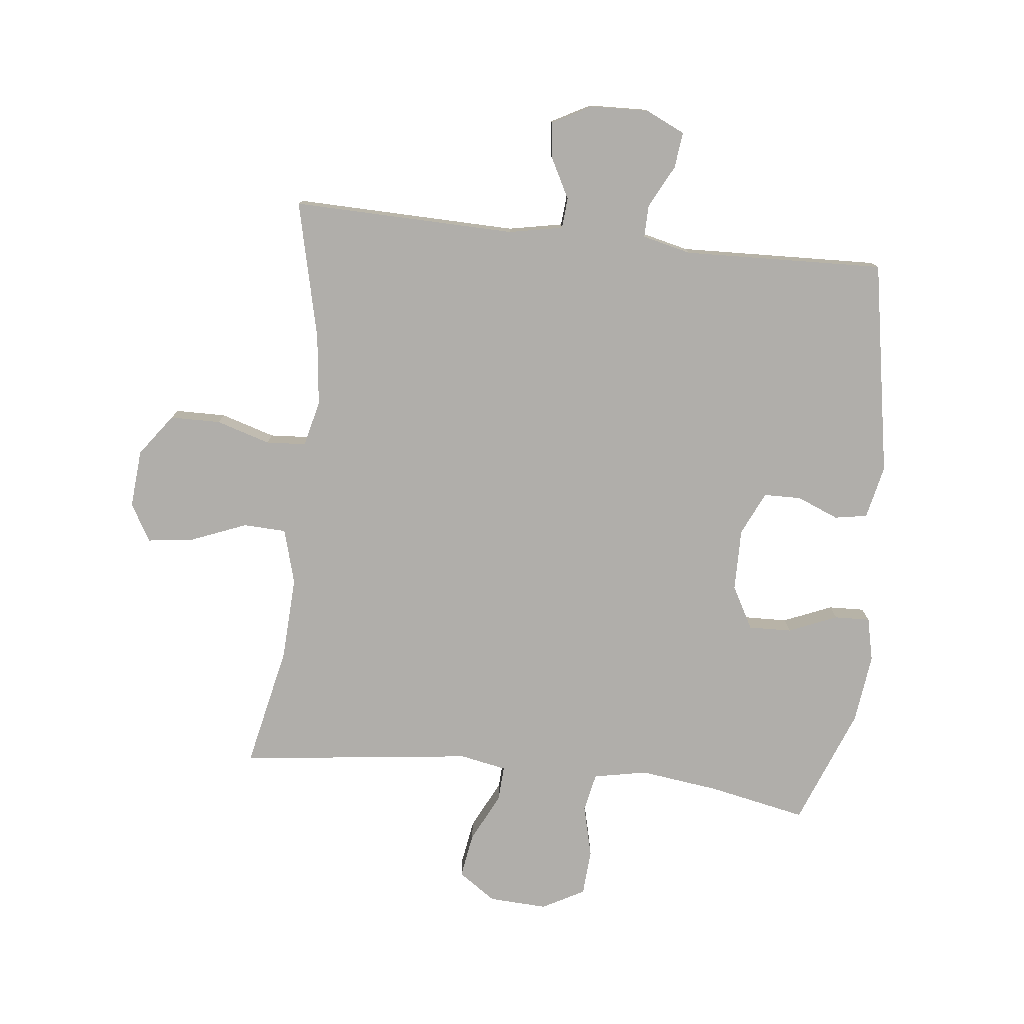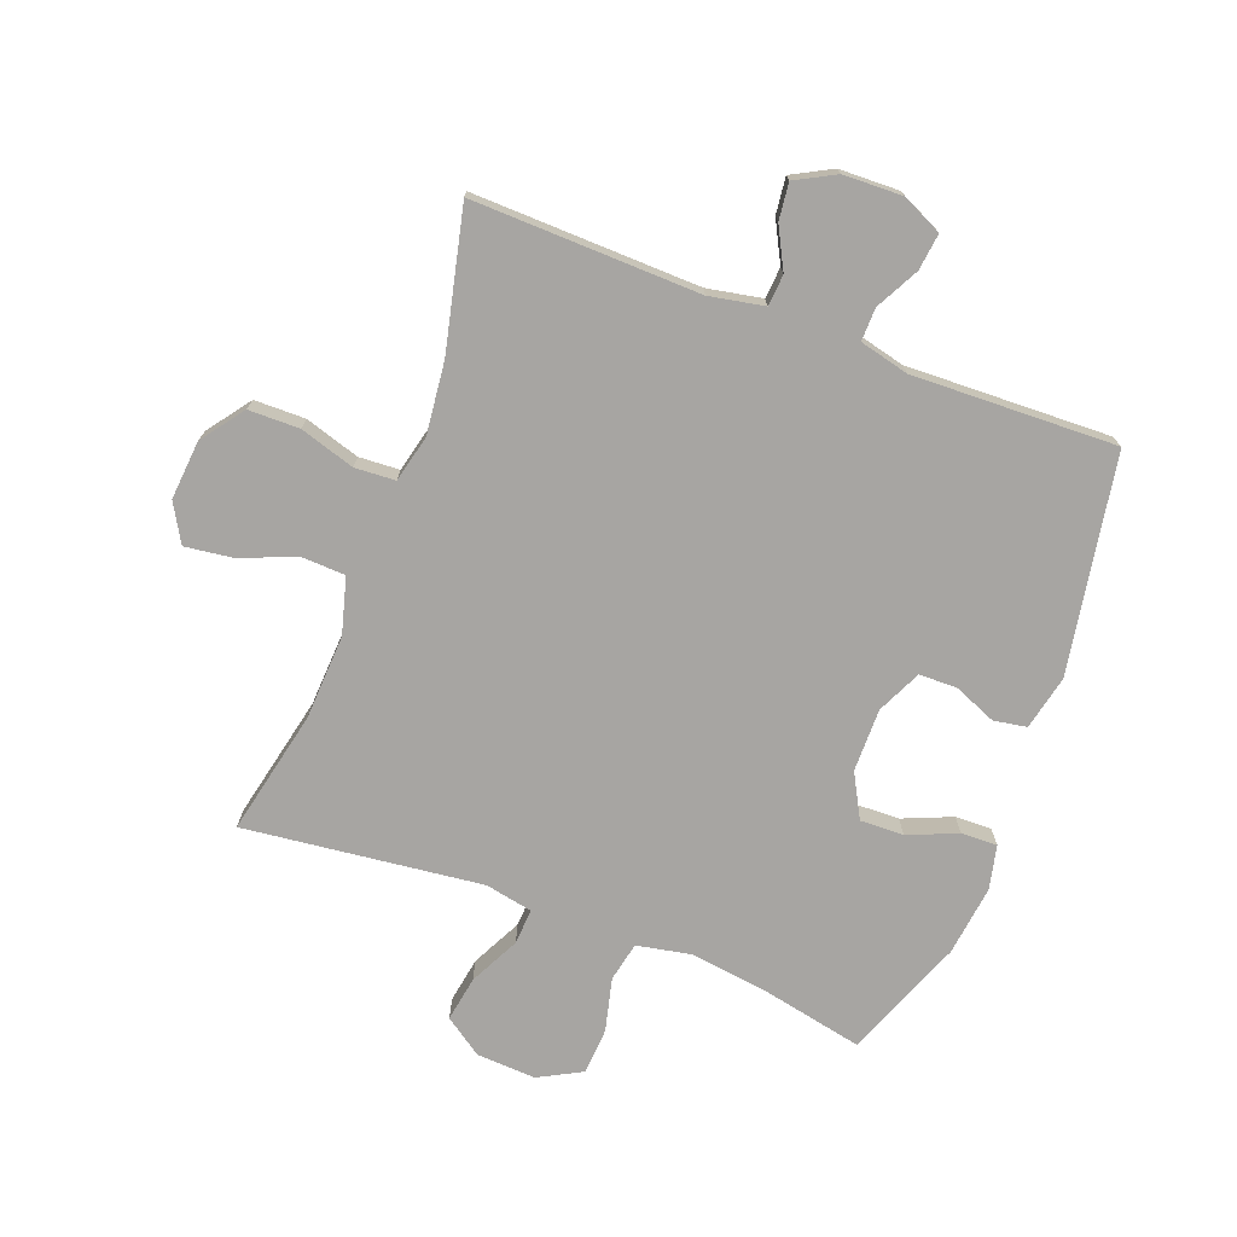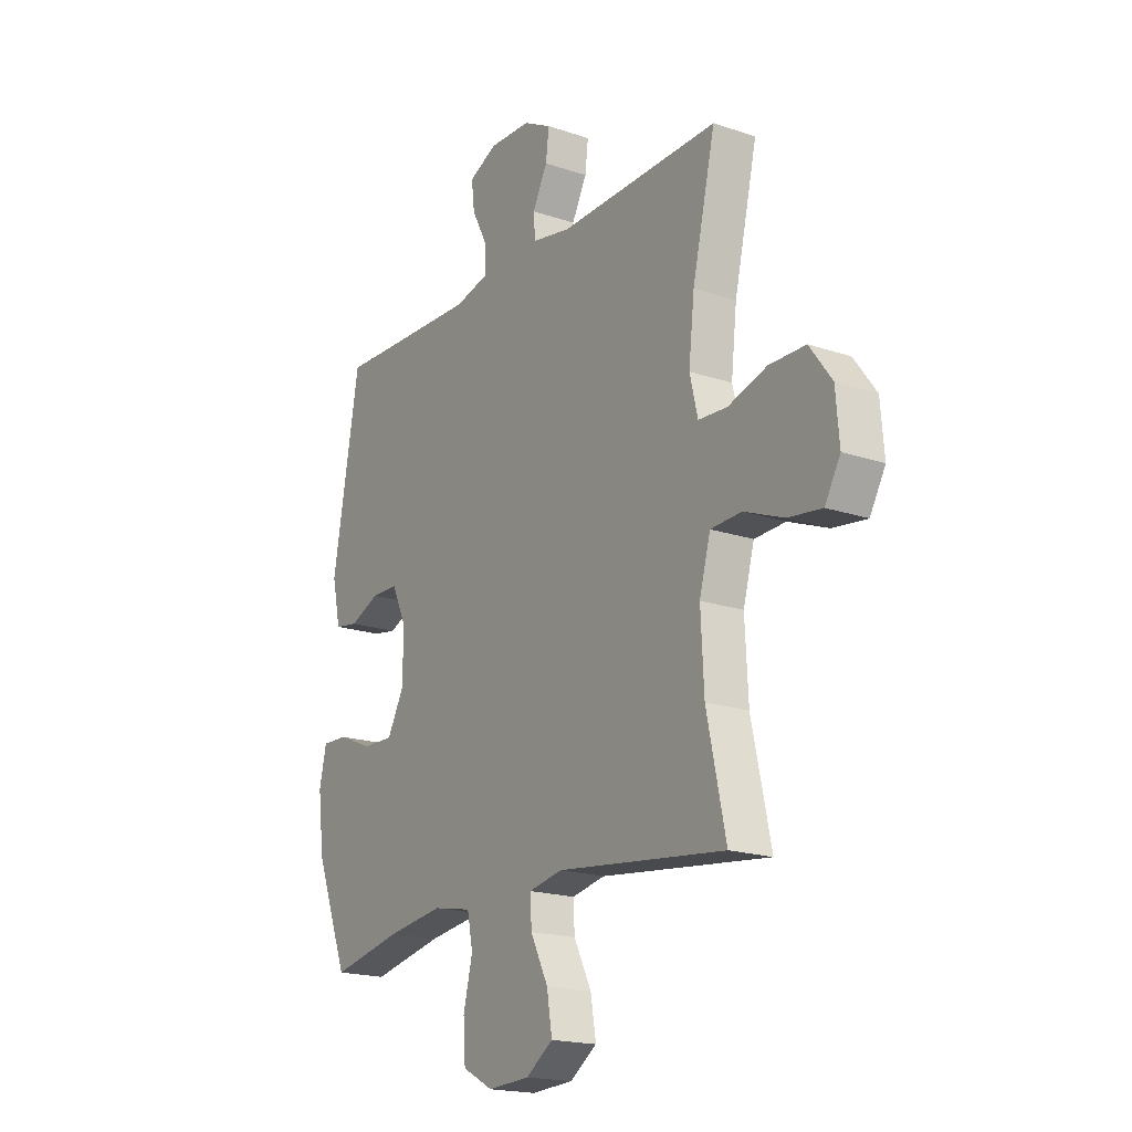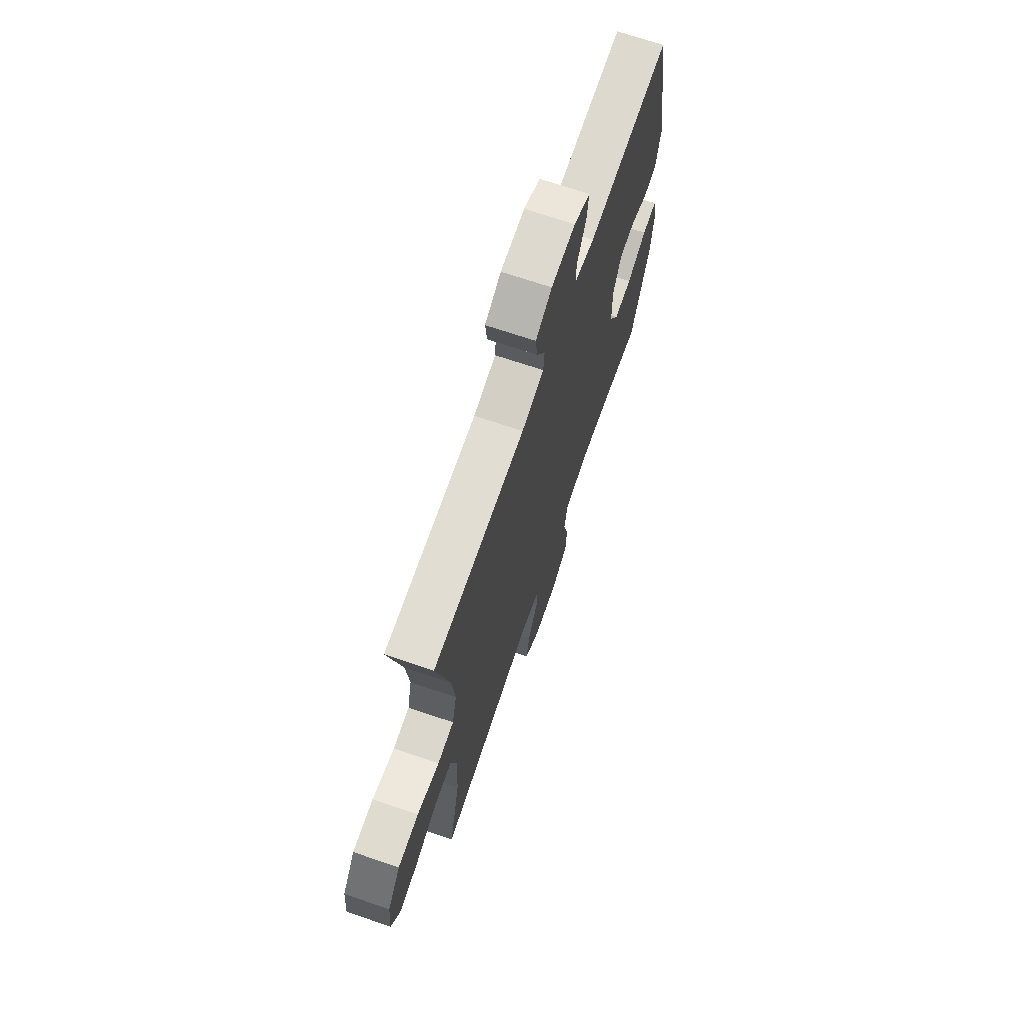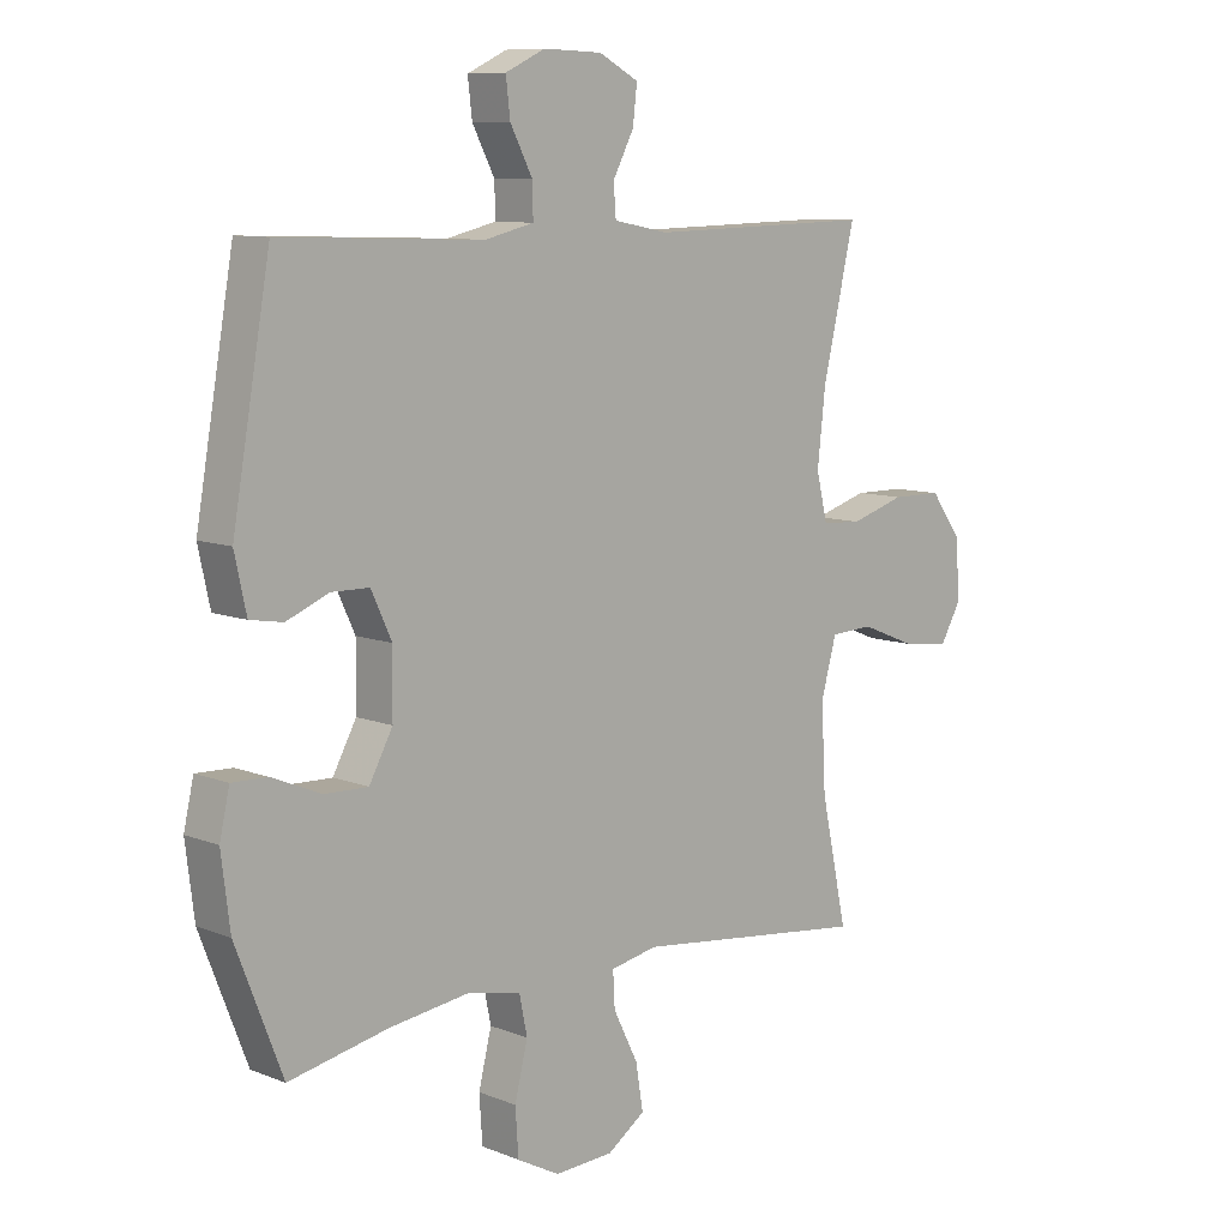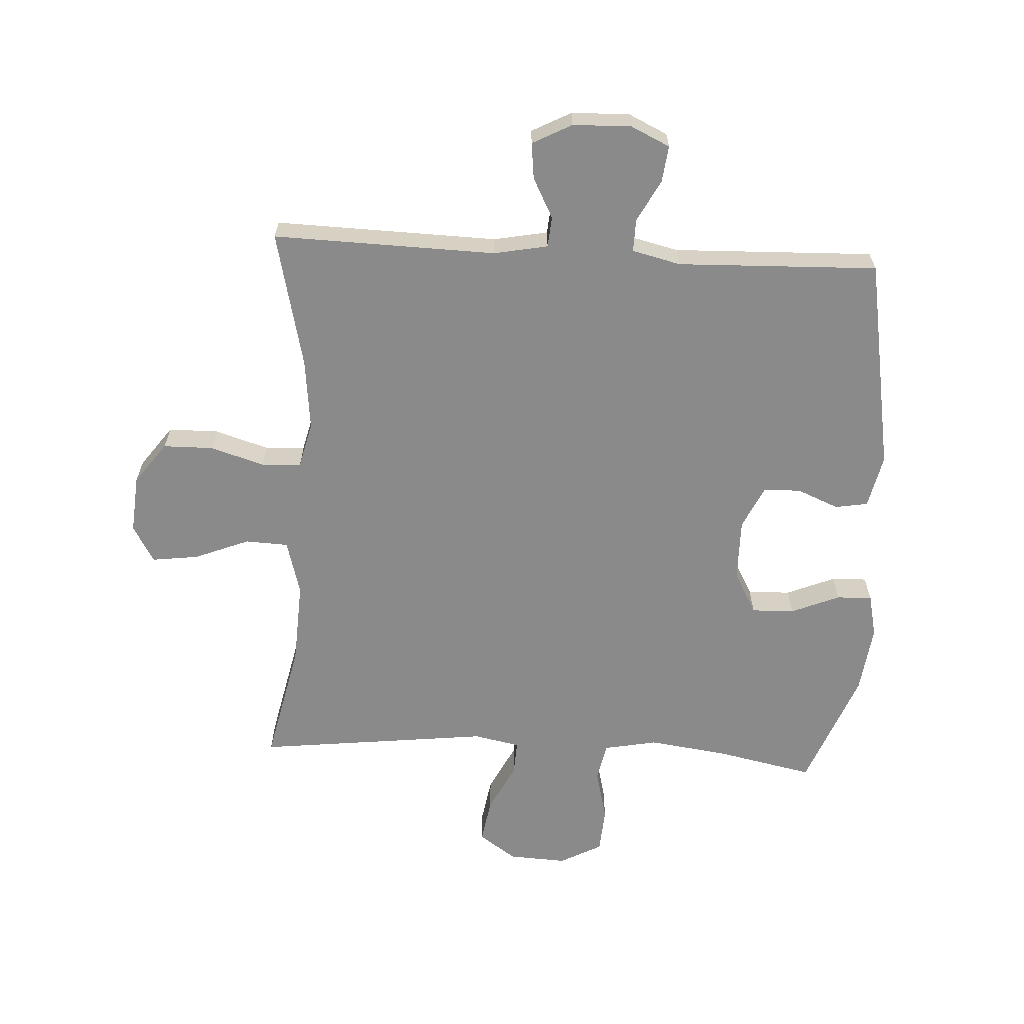
<metadata>
{"format":"obj","ext":"obj","renderer":"f3d","projection":"perspective","resolution":1024,"background":"white","views":[{"elev":-77.8,"azim":-6.2,"up":"+Y"},{"elev":-73.9,"azim":-20.8,"up":"+Y"},{"elev":-18.8,"azim":-122.8,"up":"+Z"},{"elev":69.6,"azim":-71.2,"up":"+Z"},{"elev":9.3,"azim":135.9,"up":"+Z"},{"elev":-63.5,"azim":-3.2,"up":"+Y"}]}
</metadata>
<code>
v 0.5 0.07 0.5
v 0.561 0.07 0.151
v 0.542 0.07 0.064
v 0.489 0.07 0.055
v 0.421 0.07 0.083
v 0.36 0.07 0.082
v 0.327 0.07 0.011
v 0.328 0.07 -0.09
v 0.366 0.07 -0.16
v 0.436 0.07 -0.158
v 0.515 0.07 -0.125
v 0.573 0.07 -0.123
v 0.589 0.07 -0.194
v 0.575 0.07 -0.307
v 0.5 0.07 -0.5
v 0.339 0.07 -0.467
v 0.211 0.07 -0.45
v 0.124 0.07 -0.467
v 0.111 0.07 -0.53
v 0.132 0.07 -0.615
v 0.127 0.07 -0.69
v 0.058 0.07 -0.727
v -0.037 0.07 -0.722
v -0.098 0.07 -0.68
v -0.086 0.07 -0.607
v -0.046 0.07 -0.527
v -0.043 0.07 -0.47
v -0.119 0.07 -0.455
v -0.5 0.07 -0.5
v -0.457 0.07 -0.301
v -0.45 0.07 -0.164
v -0.475 0.07 -0.074
v -0.545 0.07 -0.071
v -0.635 0.07 -0.107
v -0.711 0.07 -0.117
v -0.746 0.07 -0.056
v -0.738 0.07 0.039
v -0.688 0.07 0.107
v -0.606 0.07 0.108
v -0.518 0.07 0.081
v -0.453 0.07 0.085
v -0.435 0.07 0.16
v -0.448 0.07 0.276
v -0.5 0.07 0.5
v -0.136 0.07 0.491
v -0.048 0.07 0.508
v -0.044 0.07 0.558
v -0.078 0.07 0.623
v -0.085 0.07 0.682
v -0.021 0.07 0.716
v 0.074 0.07 0.719
v 0.138 0.07 0.689
v 0.131 0.07 0.63
v 0.095 0.07 0.561
v 0.094 0.07 0.508
v 0.173 0.07 0.489
v 0.5 0 0.5
v 0.561 0 0.151
v 0.542 0 0.064
v 0.489 0 0.055
v 0.421 0 0.083
v 0.36 0 0.082
v 0.327 0 0.011
v 0.328 0 -0.09
v 0.366 0 -0.16
v 0.436 0 -0.158
v 0.515 0 -0.125
v 0.573 0 -0.123
v 0.589 0 -0.194
v 0.575 0 -0.307
v 0.5 0 -0.5
v 0.339 0 -0.467
v 0.211 0 -0.45
v 0.124 0 -0.467
v 0.111 0 -0.53
v 0.132 0 -0.615
v 0.127 0 -0.69
v 0.058 0 -0.727
v -0.037 0 -0.722
v -0.098 0 -0.68
v -0.086 0 -0.607
v -0.046 0 -0.527
v -0.043 0 -0.47
v -0.119 0 -0.455
v -0.5 0 -0.5
v -0.457 0 -0.301
v -0.45 0 -0.164
v -0.475 0 -0.074
v -0.545 0 -0.071
v -0.635 0 -0.107
v -0.711 0 -0.117
v -0.746 0 -0.056
v -0.738 0 0.039
v -0.688 0 0.107
v -0.606 0 0.108
v -0.518 0 0.081
v -0.453 0 0.085
v -0.435 0 0.16
v -0.448 0 0.276
v -0.5 0 0.5
v -0.136 0 0.491
v -0.048 0 0.508
v -0.044 0 0.558
v -0.078 0 0.623
v -0.085 0 0.682
v -0.021 0 0.716
v 0.074 0 0.719
v 0.138 0 0.689
v 0.131 0 0.63
v 0.095 0 0.561
v 0.094 0 0.508
v 0.173 0 0.489
f 52 53 54
f 51 52 54
f 50 51 54
f 49 50 54
f 48 49 54
f 47 48 54
f 46 47 54 55
f 45 46 55 56
f 43 44 45
f 42 43 45 56
f 38 39 40
f 37 38 40
f 36 37 40
f 35 36 40
f 34 35 40
f 33 34 40
f 32 33 40 41
f 56 1 2
f 42 56 2
f 41 42 2
f 32 41 2
f 31 32 2
f 24 25 26
f 23 24 26
f 22 23 26
f 21 22 26
f 20 21 26
f 19 20 26
f 18 19 26 27
f 17 18 27 28
f 14 15 16
f 13 14 16
f 12 13 16
f 11 12 16
f 10 11 16
f 9 10 16 17
f 8 9 17 28
f 2 3 4 5
f 2 5 6
f 31 2 6
f 30 31 6 7
f 28 29 30
f 8 28 30
f 7 8 30
f 110 109 108
f 110 108 107
f 110 107 106
f 110 106 105
f 110 105 104
f 110 104 103
f 111 110 103 102
f 112 111 102 101
f 101 100 99
f 112 101 99 98
f 96 95 94
f 96 94 93
f 96 93 92
f 96 92 91
f 96 91 90
f 96 90 89
f 97 96 89 88
f 58 57 112
f 58 112 98
f 58 98 97
f 58 97 88
f 58 88 87
f 82 81 80
f 82 80 79
f 82 79 78
f 82 78 77
f 82 77 76
f 82 76 75
f 83 82 75 74
f 84 83 74 73
f 72 71 70
f 72 70 69
f 72 69 68
f 72 68 67
f 72 67 66
f 73 72 66 65
f 84 73 65 64
f 61 60 59 58
f 62 61 58
f 62 58 87
f 63 62 87 86
f 86 85 84
f 86 84 64
f 86 64 63
f 1 57 58 2
f 2 58 59 3
f 3 59 60 4
f 4 60 61 5
f 5 61 62 6
f 6 62 63 7
f 7 63 64 8
f 8 64 65 9
f 9 65 66 10
f 10 66 67 11
f 11 67 68 12
f 12 68 69 13
f 13 69 70 14
f 14 70 71 15
f 15 71 72 16
f 16 72 73 17
f 17 73 74 18
f 18 74 75 19
f 19 75 76 20
f 20 76 77 21
f 21 77 78 22
f 22 78 79 23
f 23 79 80 24
f 24 80 81 25
f 25 81 82 26
f 26 82 83 27
f 27 83 84 28
f 28 84 85 29
f 29 85 86 30
f 30 86 87 31
f 31 87 88 32
f 32 88 89 33
f 33 89 90 34
f 34 90 91 35
f 35 91 92 36
f 36 92 93 37
f 37 93 94 38
f 38 94 95 39
f 39 95 96 40
f 40 96 97 41
f 41 97 98 42
f 42 98 99 43
f 43 99 100 44
f 44 100 101 45
f 45 101 102 46
f 46 102 103 47
f 47 103 104 48
f 48 104 105 49
f 49 105 106 50
f 50 106 107 51
f 51 107 108 52
f 52 108 109 53
f 53 109 110 54
f 54 110 111 55
f 55 111 112 56
f 56 112 57 1

</code>
